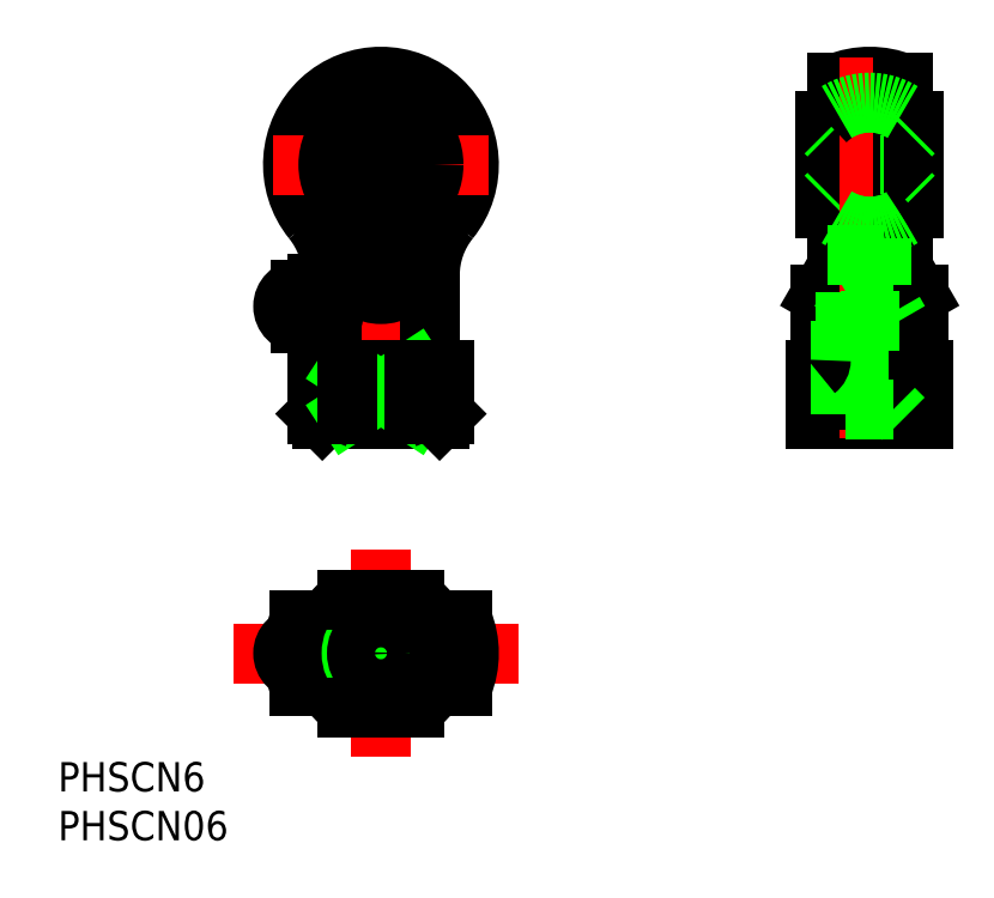
<metadata>
{"format":"dxf","ext":"dxf","renderer":"ezdxf+matplotlib","layout":"modelspace","background":"white","min_lineweight":24,"dpi":150}
</metadata>
<code>
0
SECTION
2
ENTITIES
0
TEXT
8
0
10
-33.04
20
-14.13
30
0
40
3
1
PHSCN6
0
TEXT
8
0
10
-33.04
20
-19.13
30
0
40
3
1
PHSCN06
0
LINE
8
0
10
-12
20
4.97e-14
30
0
11
11
21
4.97e-14
31
0
0
ARC
8
0
10
-1.42e-14
20
-7.1e-15
30
0
40
6.5
50
122.2
51
237.8
0
ARC
8
0
10
-1.42e-14
20
-7.1e-15
30
0
40
6
50
113.6
51
246.4
0
ARC
8
0
10
-1.42e-14
20
-1.208e-13
30
0
40
9
50
190.5
51
202
0
LINE
8
0
10
-5.555
20
-3.375
30
0
11
-8.343
21
-3.375
31
0
0
LINE
8
0
10
-6.5
20
2.25
30
0
11
-6.5
21
-2.25
31
0
0
ARC
8
0
10
-8.25
20
4.97e-14
30
0
40
1.75
50
90
51
270
0
LINE
8
0
10
-6.5
20
-1.75
30
0
11
-8.25
21
-1.75
31
0
0
LINE
8
0
10
-6.098
20
-2.25
30
0
11
-6.5
21
-2.25
31
0
0
LINE
8
0
10
-6.5
20
1.75
30
0
11
-8.25
21
1.75
31
0
0
LINE
8
0
10
-5.555
20
3.375
30
0
11
-8.343
21
3.375
31
0
0
ARC
8
0
10
-1.42e-14
20
-1.208e-13
30
0
40
9
50
158
51
169.5
0
LINE
8
0
10
-6.098
20
2.25
30
0
11
-6.5
21
2.25
31
0
0
LINE
8
0
10
0
20
-7.5
30
0
11
0
21
7.5
31
0
0
CIRCLE
8
0
10
-1.42e-14
20
-7.1e-15
30
0
40
3.458
0
CIRCLE
8
0
10
-1.42e-14
20
-7.1e-15
30
0
40
3
0
ARC
8
0
10
-1.42e-14
20
-1.208e-13
30
0
40
9
50
338
51
22.02
0
ARC
8
0
10
-1.42e-14
20
-7.1e-15
30
0
40
6
50
293.6
51
66.44
0
ARC
8
0
10
-1.42e-14
20
-7.1e-15
30
0
40
6.5
50
302.2
51
57.8
0
LINE
8
0
10
-3.464
20
-5.5
30
0
11
3.464
21
-5.5
31
0
0
LINE
8
0
10
8.343
20
-3.375
30
0
11
5.555
21
-3.375
31
0
0
CIRCLE
8
0
10
-1.42e-14
20
-7.1e-15
30
0
40
1.25
0
CIRCLE
8
0
10
-1.42e-14
20
-7.1e-15
30
0
40
2.458
0
LINE
8
0
10
8.343
20
3.375
30
0
11
5.555
21
3.375
31
0
0
LINE
8
0
10
3.464
20
5.5
30
0
11
-3.464
21
5.5
31
0
0
LINE
8
CENTER
10
56.5
20
50
30
0
11
43.5
21
50
31
0
0
LINE
8
0
10
54.2
20
47
30
0
11
45.8
21
47
31
0
0
LINE
8
0
10
54.2
20
53
30
0
11
45.8
21
53
31
0
0
ARC
8
0
10
50
20
50
30
0
40
6.35
50
224.9
51
237.9
0
ARC
8
0
10
50
20
50
30
0
40
6.35
50
44.87
51
57.89
0
LINE
8
0
10
47.54
20
25
30
0
11
46.54
21
24
31
0
0
ARC
8
0
10
50
20
50
30
0
40
9
50
67.98
51
112
0
LINE
8
0
10
44.5
20
29
30
0
11
55.5
21
29
31
0
0
LINE
8
0
10
55.5
20
24
30
0
11
44.5
21
24
31
0
0
LINE
8
0
10
44.5
20
24.5
30
0
11
55.5
21
24.5
31
0
0
LINE
8
CENTER
10
-1.42e-14
20
61
30
0
11
-1.42e-14
21
22
31
0
0
CIRCLE
8
0
10
-1.42e-14
20
50
30
0
40
6.35
0
ARC
8
0
10
14
20
38.69
30
0
40
9
50
141.1
51
180
0
LINE
8
0
10
46.62
20
58.34
30
0
11
46.62
21
39.5
31
0
0
ARC
8
0
10
-12.46
20
38.2
30
0
40
8.819
50
8.466
51
44.14
0
ARC
8
0
10
-14
20
38.69
30
0
40
9
50
0
51
38.94
0
ARC
8
0
10
-1.42e-14
20
50
30
0
40
8.343
50
317.3
51
222.7
0
ARC
8
0
10
-1.42e-14
20
50
30
0
40
9
50
321.1
51
218.9
0
ARC
8
0
10
12.51
20
38.18
30
0
40
8.872
50
136
51
171.4
0
ARC
8
0
10
19.62
20
54.48
30
0
40
27.75
50
212.7
51
214.7
0
LINE
8
0
10
-3.739
20
39.5
30
0
11
3.739
21
39.5
31
0
0
LINE
8
0
10
-6.5
20
29
30
0
11
6.5
21
29
31
0
0
LINE
8
0
10
-6.5
20
24.5
30
0
11
-3.464
21
24.5
31
0
0
LINE
8
0
10
6
20
24
30
0
11
-6
21
24
31
0
0
LINE
8
0
10
-5
20
38.69
30
0
11
-5
21
30
31
0
0
LINE
8
0
10
-6.5
20
29
30
0
11
-6.5
21
24.5
31
0
0
LINE
8
0
10
-6.5
20
24.5
30
0
11
-6
21
24
31
0
0
ARC
8
0
10
-6
20
30
30
0
40
1
50
270
51
0
0
LINE
8
0
10
5
20
30
30
0
11
5
21
38.69
31
0
0
LINE
8
0
10
45
20
36.69
30
0
11
45
21
30
31
0
0
LINE
8
0
10
3.464
20
29
30
0
11
-3.464
21
24.5
31
0
0
LINE
8
0
10
-3.464
20
29
30
0
11
3.464
21
24.5
31
0
0
LINE
8
0
10
6.5
20
24.5
30
0
11
6.5
21
29
31
0
0
LINE
8
0
10
3.464
20
24.5
30
0
11
3.464
21
29
31
0
0
LINE
8
0
10
-3.464
20
24.5
30
0
11
-3.464
21
29
31
0
0
ARC
8
0
10
-1.625
20
33.96
30
0
40
10.75
50
292
51
298.3
0
ARC
8
0
10
1.631
20
33.98
30
0
40
10.76
50
241.7
51
248
0
LINE
8
0
10
6
20
24
30
0
11
6.5
21
24.5
31
0
0
LINE
8
0
10
3.464
20
24.5
30
0
11
6.5
21
24.5
31
0
0
ARC
8
0
10
6
20
30
30
0
40
1
50
180
51
270
0
LINE
8
0
10
44.5
20
24
30
0
11
44.5
21
29
31
0
0
ARC
8
0
10
-1.42e-14
20
40.36
30
0
40
3.61
50
207.7
51
332.3
0
ARC
8
0
10
-19.62
20
54.48
30
0
40
27.75
50
325.3
51
327.3
0
LINE
8
0
10
45
20
36.69
30
0
11
46.62
21
39.5
31
0
0
LINE
8
CENTER
10
11
20
50
30
0
11
-11
21
50
31
0
0
CIRCLE
8
0
10
-1.42e-14
20
50
30
0
40
5.379
0
CIRCLE
8
0
10
-1.42e-14
20
50
30
0
40
4.48
0
CIRCLE
8
0
10
-1.42e-14
20
50
30
0
40
3.3
0
CIRCLE
8
0
10
-1.42e-14
20
50
30
0
40
3
0
LINE
8
0
10
45.8
20
53
30
0
11
45.8
21
47
31
0
0
LINE
8
0
10
45.5
20
54.48
30
0
11
45.5
21
45.52
31
0
0
LINE
8
0
10
45.5
20
46.7
30
0
11
45.8
21
47
31
0
0
LINE
8
0
10
45.5
20
53.3
30
0
11
45.8
21
53
31
0
0
LINE
8
CENTER
10
50
20
61
30
0
11
50
21
22
31
0
0
LINE
8
0
10
53.37
20
58.34
30
0
11
53.37
21
39.5
31
0
0
LINE
8
0
10
47
20
24.46
30
0
11
47
21
34
31
0
0
LINE
8
0
10
53
20
24.46
30
0
11
53
21
34
31
0
0
LINE
8
0
10
47.54
20
25
30
0
11
47.54
21
37
31
0
0
LINE
8
0
10
52.46
20
25
30
0
11
52.46
21
37
31
0
0
LINE
8
0
10
55
20
30
30
0
11
55
21
36.69
31
0
0
LINE
8
0
10
55.5
20
24
30
0
11
55.5
21
29
31
0
0
LINE
8
0
10
52.46
20
25
30
0
11
53.46
21
24
31
0
0
LINE
8
0
10
52.46
20
25
30
0
11
47.54
21
25
31
0
0
LINE
8
0
10
52.46
20
37
30
0
11
51.25
21
37.7
31
0
0
LINE
8
0
10
47.54
20
37
30
0
11
48.75
21
37.7
31
0
0
LINE
8
0
10
55
20
36.69
30
0
11
53.37
21
39.5
31
0
0
LINE
8
0
10
52.46
20
37
30
0
11
47.54
21
37
31
0
0
LINE
8
0
10
53
20
34
30
0
11
47
21
34
31
0
0
LINE
8
0
10
47
20
34
30
0
11
47.54
21
34.94
31
0
0
LINE
8
0
10
53
20
34
30
0
11
52.46
21
34.94
31
0
0
LINE
8
0
10
48.75
20
43.77
30
0
11
48.75
21
37.7
31
0
0
LINE
8
0
10
51.25
20
43.77
30
0
11
51.25
21
37.7
31
0
0
LINE
8
0
10
48.75
20
37.7
30
0
11
51.25
21
37.7
31
0
0
LINE
8
0
10
54.2
20
53
30
0
11
54.2
21
47
31
0
0
LINE
8
0
10
54.5
20
54.48
30
0
11
54.5
21
45.52
31
0
0
LINE
8
0
10
54.5
20
46.7
30
0
11
54.2
21
47
31
0
0
LINE
8
0
10
54.5
20
53.3
30
0
11
54.2
21
53
31
0
0
ARC
8
0
10
50
20
50
30
0
40
6.35
50
237.9
51
302.1
0
ARC
8
0
10
50
20
50
30
0
40
6.35
50
302.1
51
315.1
0
ARC
8
0
10
50
20
50
30
0
40
6.35
50
122.1
51
135.1
0
ARC
8
0
10
50
20
50
30
0
40
6.35
50
57.89
51
122.1
0
ARC
8
0
10
43.75
20
30
30
0
40
1.25
50
306.9
51
0
0
ARC
8
0
10
56.25
20
30
30
0
40
1.25
50
180
51
233.1
0
LINE
8
CENTER
10
-2.774
20
35.5
30
0
11
-12
21
35.5
31
0
0
LINE
8
0
10
-6.5
20
37.75
30
0
11
-6.5
21
33.25
31
0
0
ARC
8
0
10
-8.25
20
35.5
30
0
40
1.75
50
90
51
270
0
LINE
8
0
10
-5
20
33.25
30
0
11
-6.5
21
33.25
31
0
0
LINE
8
0
10
-6.5
20
33.75
30
0
11
-8.25
21
33.75
31
0
0
LINE
8
0
10
-5
20
37.75
30
0
11
-6.5
21
37.75
31
0
0
LINE
8
0
10
-6.5
20
37.25
30
0
11
-8.25
21
37.25
31
0
0
ARC
8
0
10
-9.855
20
35.5
30
0
40
5.081
50
342.8
51
17.17
0
ENDSEC
0
EOF

</code>
